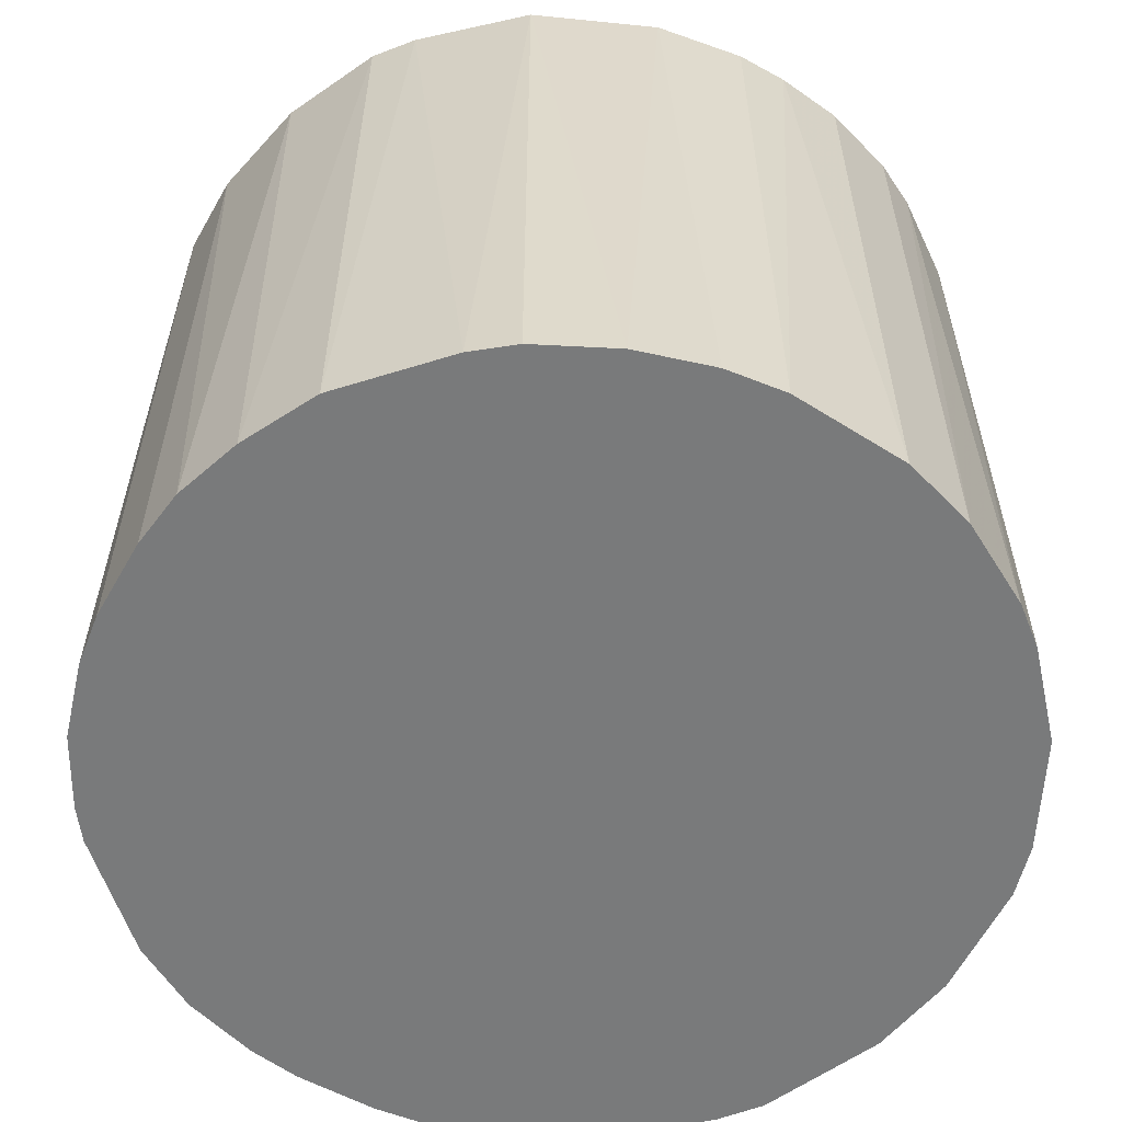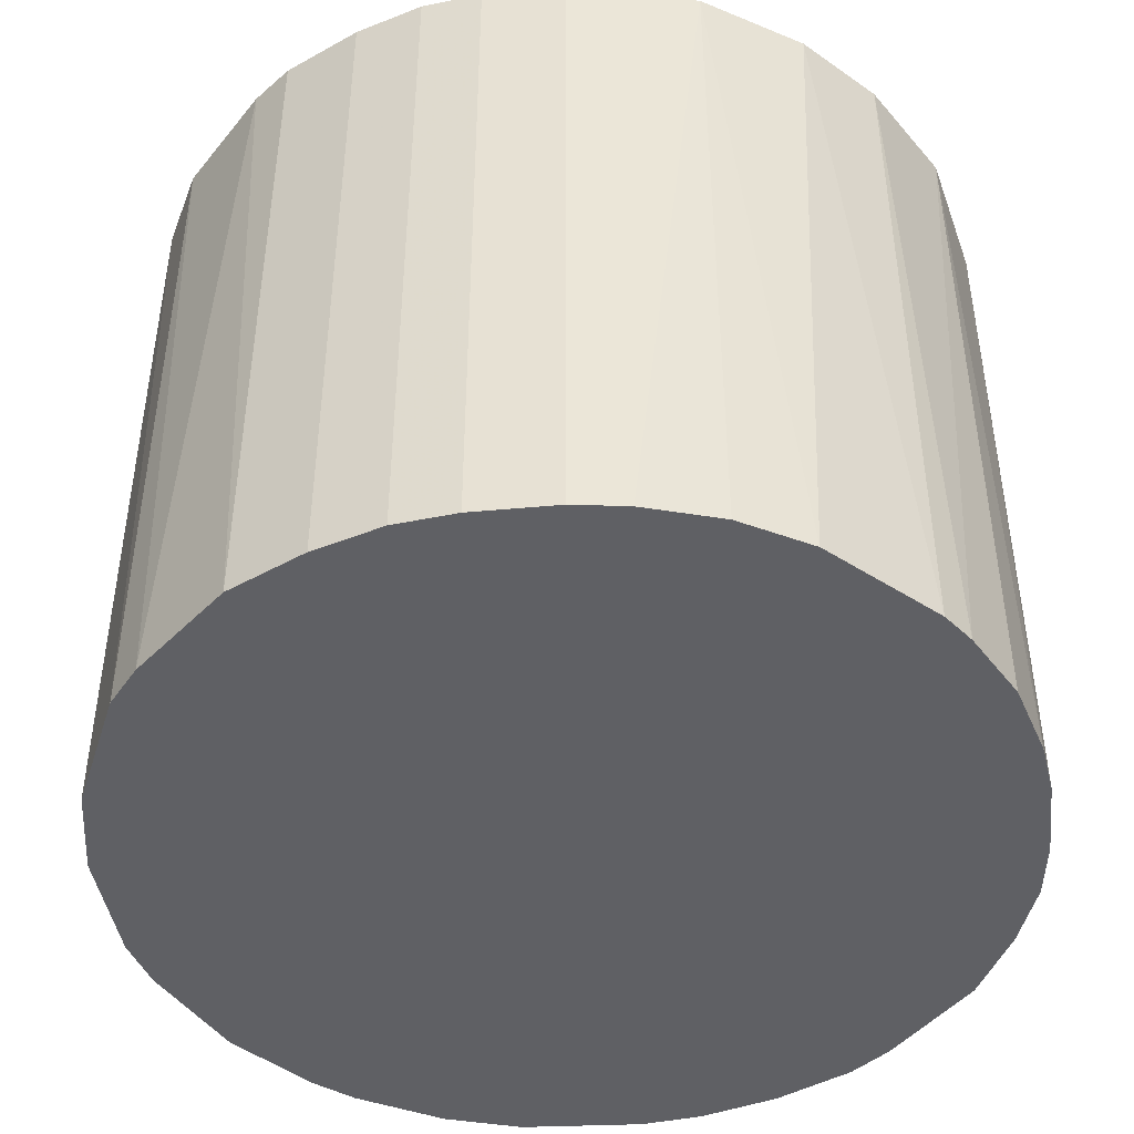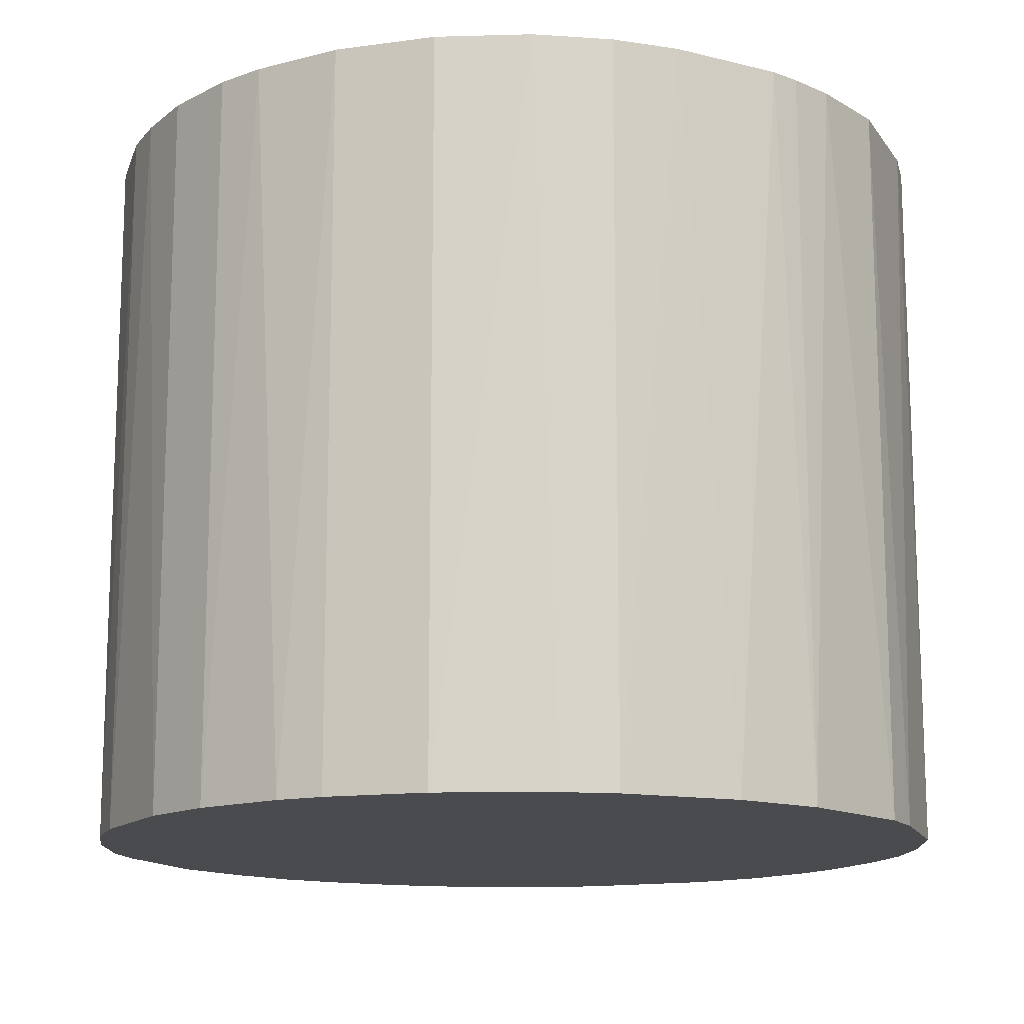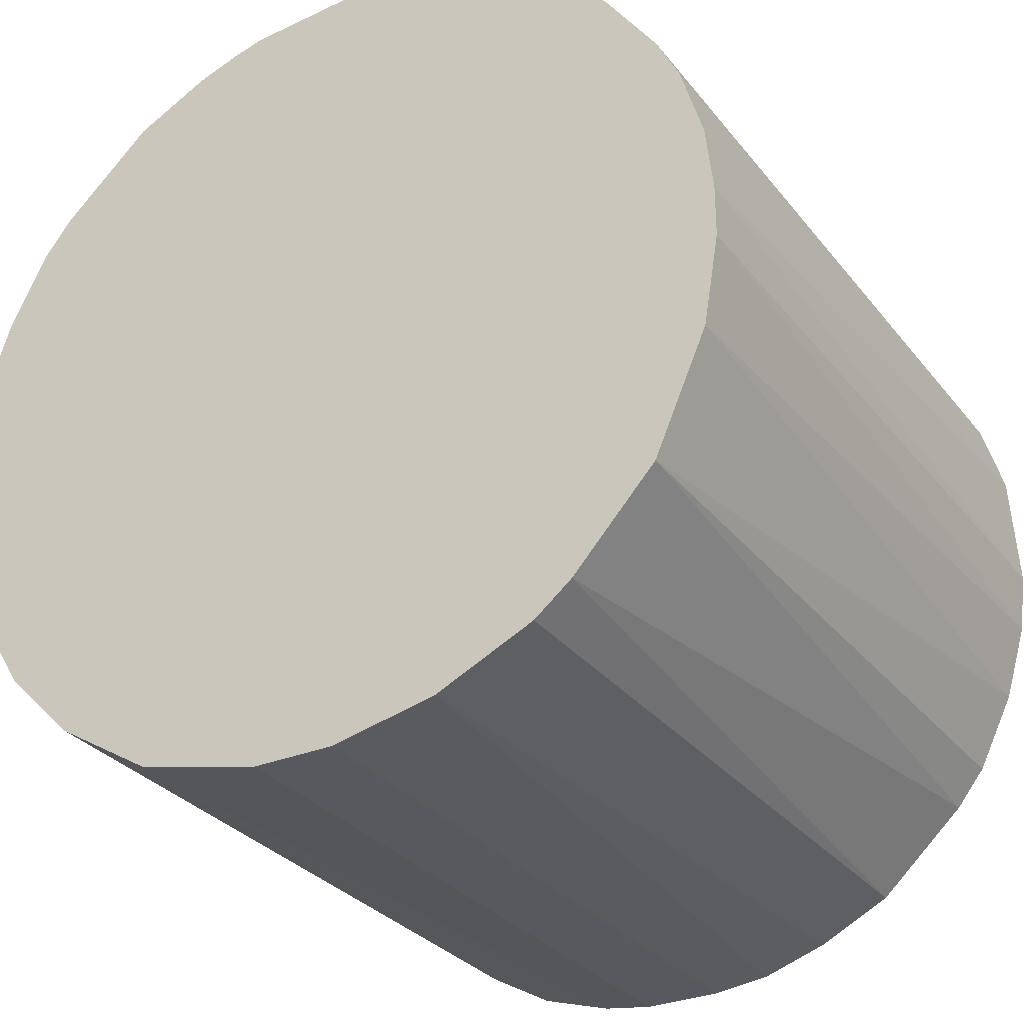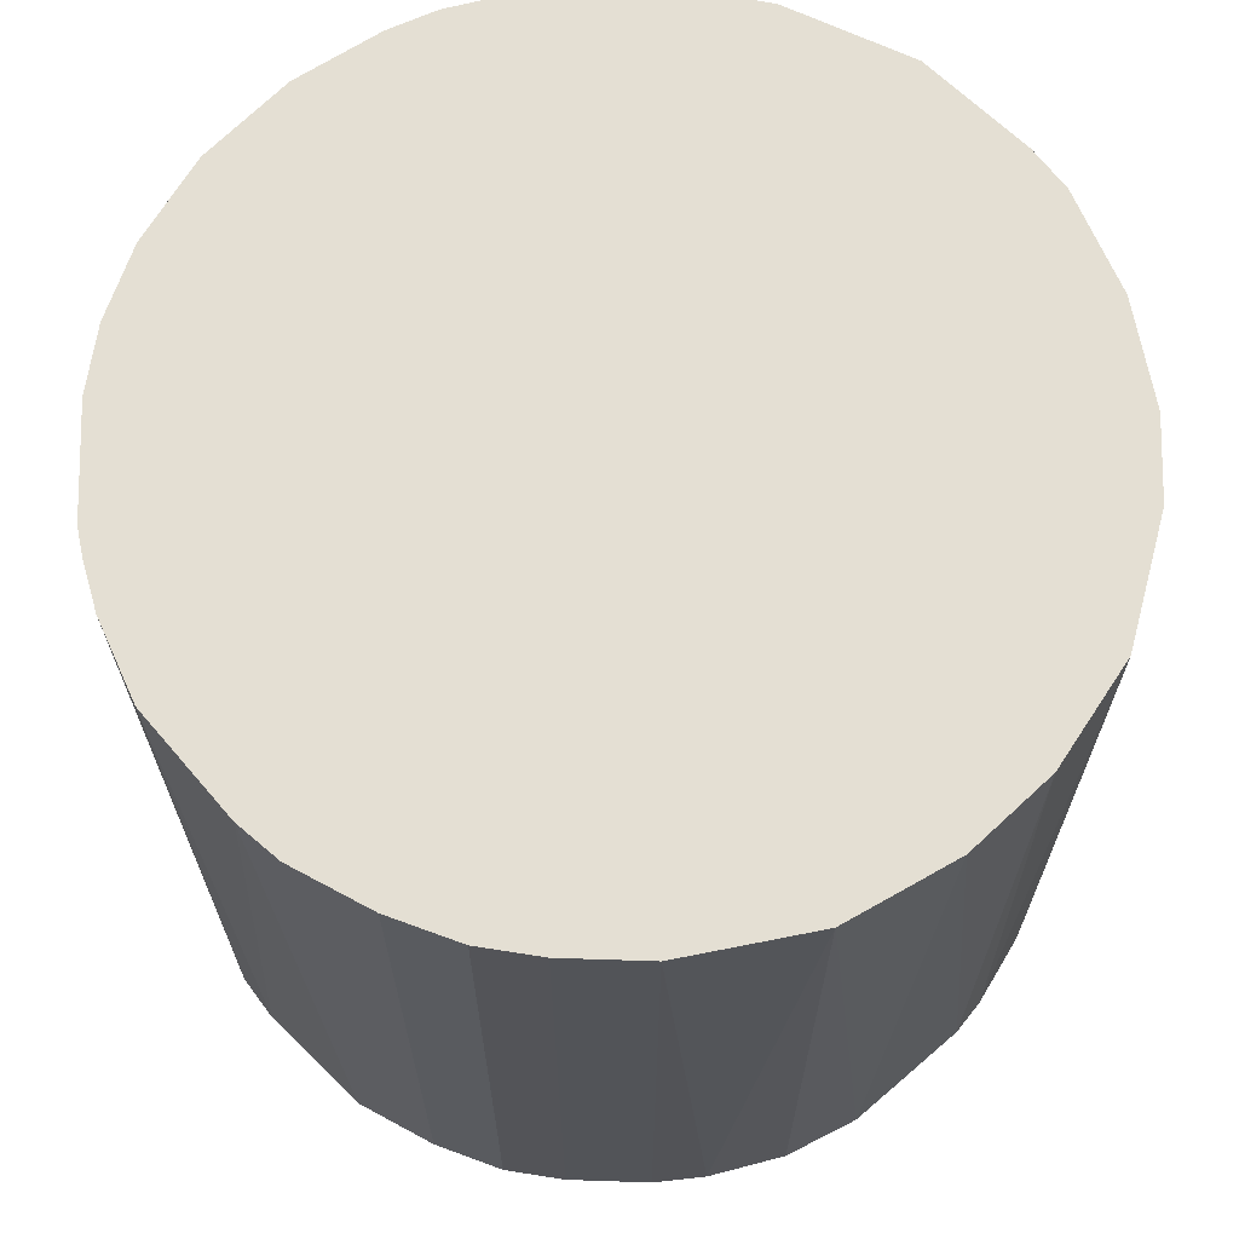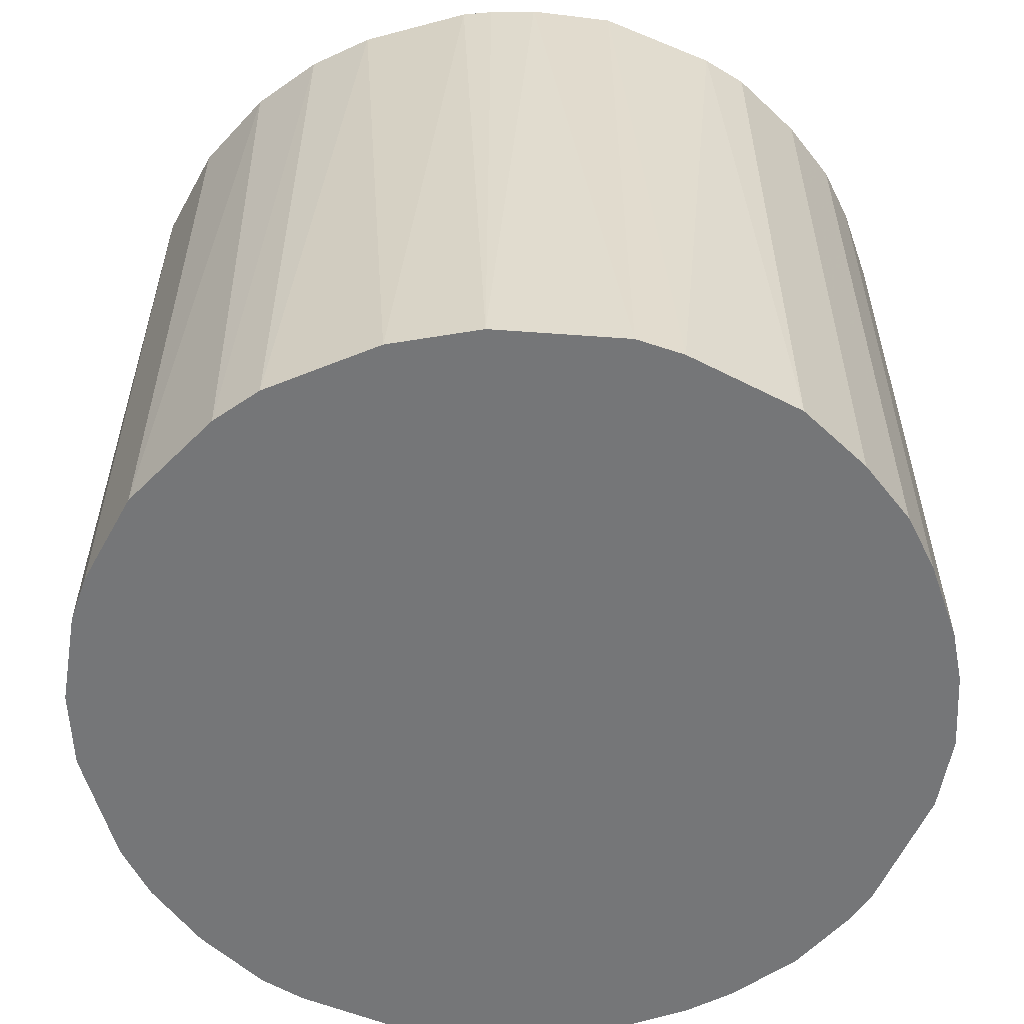
<metadata>
{"format":"obj","ext":"obj","renderer":"f3d","projection":"perspective","resolution":1024,"background":"white","views":[{"elev":-58.0,"azim":60.4,"up":"+Z"},{"elev":-45.2,"azim":-83.9,"up":"+Z"},{"elev":-14.1,"azim":154.9,"up":"+Z"},{"elev":-30.3,"azim":31.0,"up":"+Y"},{"elev":66.8,"azim":-88.1,"up":"+Z"},{"elev":-56.8,"azim":-160.7,"up":"+Z"}]}
</metadata>
<code>
o convex_0
v -0.006725 -0.02917 -0.0253
v 0.001614 0.0298 0.0253
v 0.006313 0.02927 0.0253
v -0.003074 -0.02969 0.0253
v 0.0298 -0.002031 -0.0253
v -0.02499 0.01675 -0.0253
v -0.02969 -0.003074 0.0253
v 0.0251 -0.01664 0.0253
v 0.009964 0.02823 -0.0253
v 0.02614 0.01466 0.0253
v -0.02499 -0.01664 -0.0253
v 0.01675 -0.02499 -0.0253
v -0.01664 0.02509 0.0253
v -0.01873 -0.02343 0.0253
v -0.008291 0.02875 -0.0253
v 0.02249 0.01988 -0.0253
v -0.02969 0.002656 -0.0253
v -0.0276 0.01153 0.0253
v 0.009964 -0.02813 0.0253
v 0.0298 -0.002031 0.0253
v 0.01727 0.02457 0.0253
v 0.02771 -0.01142 -0.0253
v 0.006831 -0.02917 -0.0253
v 0.02927 0.006313 -0.0253
v -0.0276 -0.01195 0.0253
v -0.02917 -0.006725 -0.0253
v -0.01664 -0.02499 -0.0253
v -0.01664 0.02509 -0.0253
v -0.01195 -0.0276 0.0253
v 0.01675 -0.02499 0.0253
v -0.008291 0.02875 0.0253
v -0.002031 0.0298 -0.0253
v 0.02301 -0.01925 -0.0253
v -0.0229 0.01936 0.0253
v 0.02927 0.006313 0.0253
v 0.02771 0.01153 -0.0253
v 0.02875 -0.008291 0.0253
v 0.01727 0.02457 -0.0253
v -0.02917 0.006831 -0.0253
v -0.02917 0.006831 0.0253
v -0.02343 -0.01873 0.0253
v 0.02249 0.01988 0.0253
v 0.01153 0.02771 0.0253
v 0.002662 -0.02969 0.0253
v 0.002662 -0.02969 -0.0253
v 0.006313 0.02927 -0.0253
v -0.01873 -0.02343 -0.0253
v -0.01195 -0.0276 -0.0253
v -0.01925 0.02301 -0.0253
v -0.0276 -0.01195 -0.0253
v 0.01936 -0.0229 0.0253
v -0.01142 0.02771 0.0253
v 0.01153 -0.0276 -0.0253
v 0.02457 0.01727 -0.0253
v 0.02927 -0.006207 -0.0253
v -0.02499 0.01675 0.0253
v -0.006207 0.02927 0.0253
v -0.0276 0.01153 -0.0253
v 0.0251 -0.01664 -0.0253
v 0.0298 0.001614 0.0253
v 0.02771 0.01153 0.0253
v -0.003074 -0.02969 -0.0253
v -0.02969 0.002656 0.0253
v -0.02969 -0.003074 -0.0253
f 17 26 64
f 3 2 4
f 5 1 6
f 4 2 7
f 3 4 8
f 5 6 9
f 3 8 10
f 6 1 11
f 1 5 12
f 7 2 13
f 4 7 14
f 9 6 15
f 5 9 16
f 6 11 17
f 7 13 18
f 8 4 19
f 10 8 20
f 3 10 21
f 12 5 22
f 1 12 23
f 5 16 24
f 14 7 25
f 17 11 26
f 25 7 26
f 11 1 27
f 15 6 28
f 1 4 29
f 4 14 29
f 14 27 29
f 8 19 30
f 13 2 31
f 9 15 32
f 12 22 33
f 18 13 34
f 10 20 35
f 35 24 36
f 24 16 36
f 20 8 37
f 8 22 37
f 16 9 38
f 21 16 38
f 6 17 39
f 18 39 40
f 7 18 40
f 39 17 40
f 14 25 41
f 25 11 41
f 21 10 42
f 16 21 42
f 9 3 43
f 3 21 43
f 38 9 43
f 21 38 43
f 19 4 44
f 23 19 44
f 23 44 45
f 1 23 45
f 44 4 45
f 2 3 46
f 3 9 46
f 32 2 46
f 9 32 46
f 11 27 47
f 27 14 47
f 41 11 47
f 14 41 47
f 27 1 48
f 1 29 48
f 29 27 48
f 28 6 49
f 13 28 49
f 6 34 49
f 34 13 49
f 11 25 50
f 26 11 50
f 25 26 50
f 8 30 51
f 30 12 51
f 12 33 51
f 33 8 51
f 28 13 52
f 15 28 52
f 13 31 52
f 31 15 52
f 23 12 53
f 19 23 53
f 12 30 53
f 30 19 53
f 10 36 54
f 36 16 54
f 42 10 54
f 16 42 54
f 5 20 55
f 22 5 55
f 20 37 55
f 37 22 55
f 6 18 56
f 34 6 56
f 18 34 56
f 31 2 57
f 15 31 57
f 32 15 57
f 2 32 57
f 18 6 58
f 6 39 58
f 39 18 58
f 22 8 59
f 33 22 59
f 8 33 59
f 20 5 60
f 5 24 60
f 35 20 60
f 24 35 60
f 10 35 61
f 35 36 61
f 36 10 61
f 4 1 62
f 1 45 62
f 45 4 62
f 17 7 63
f 7 40 63
f 40 17 63
f 7 17 64
f 26 7 64

</code>
